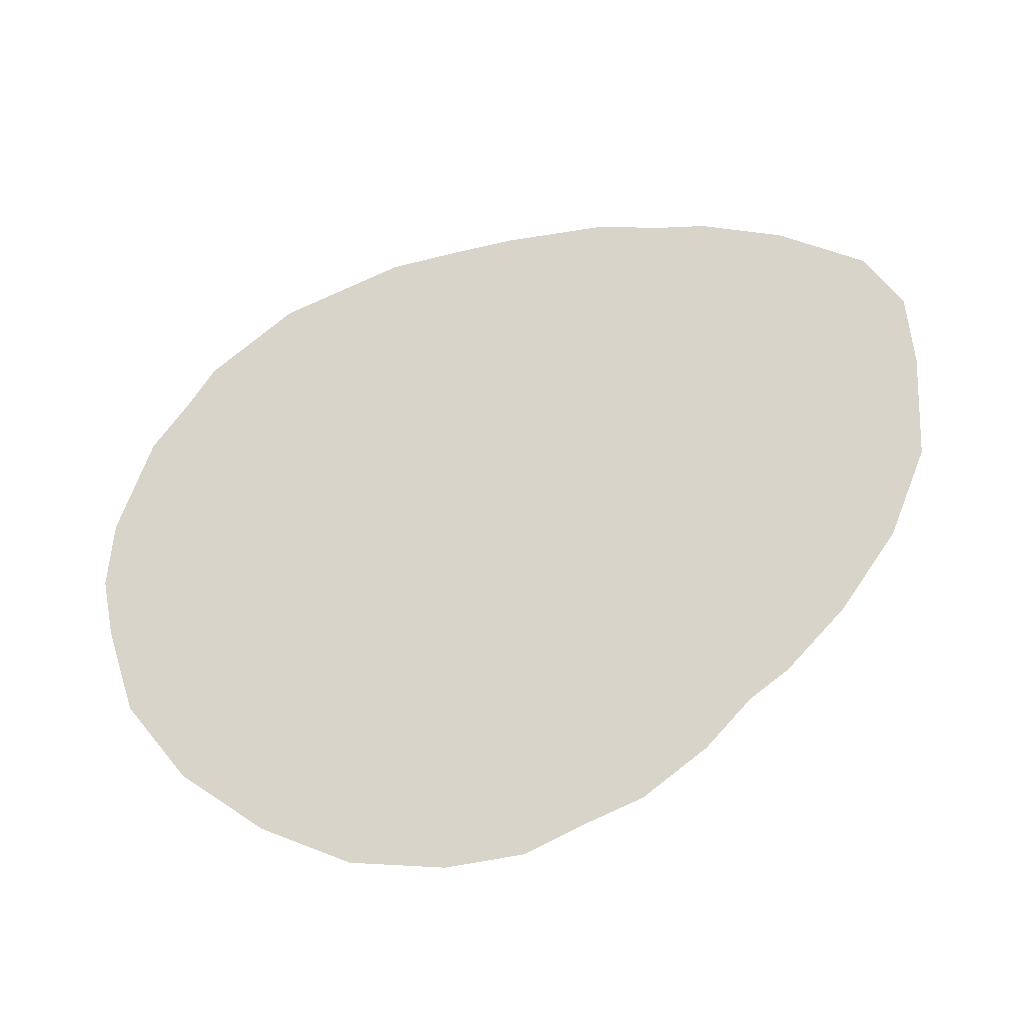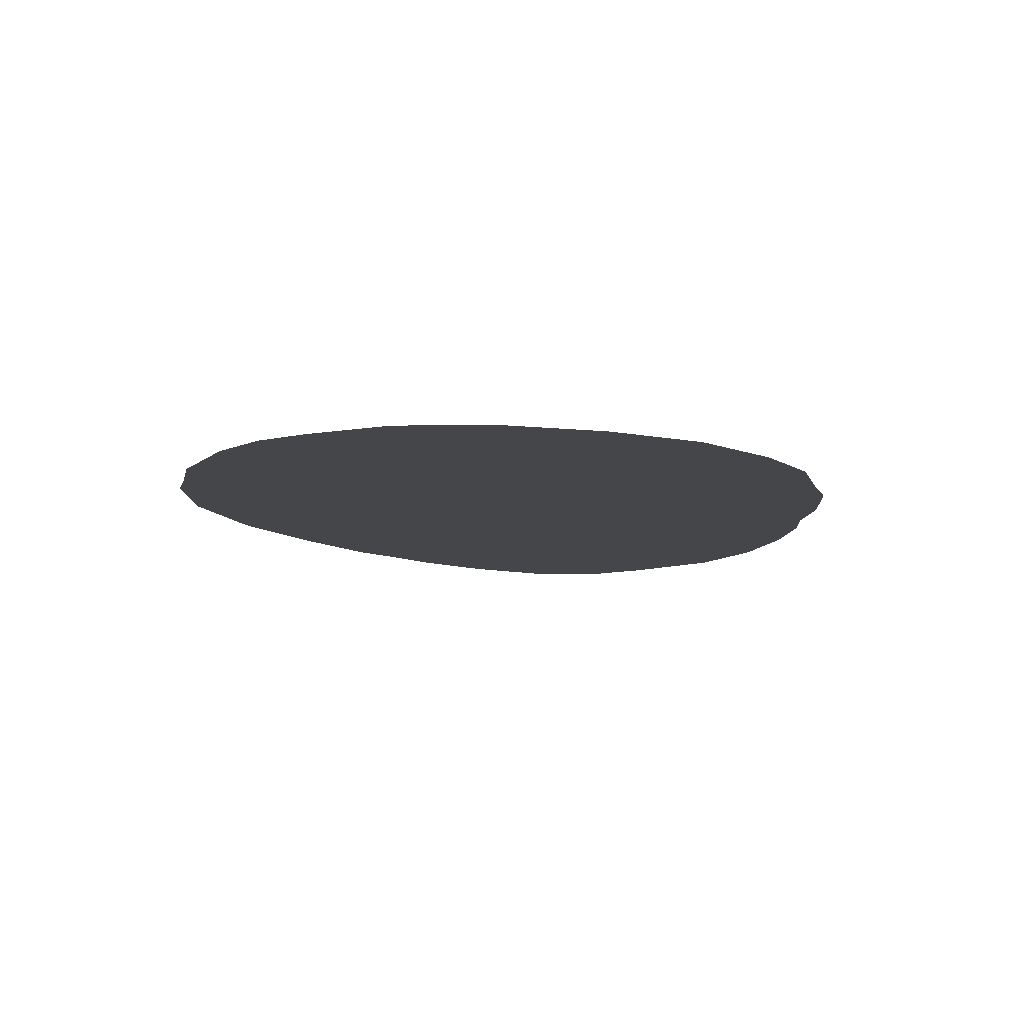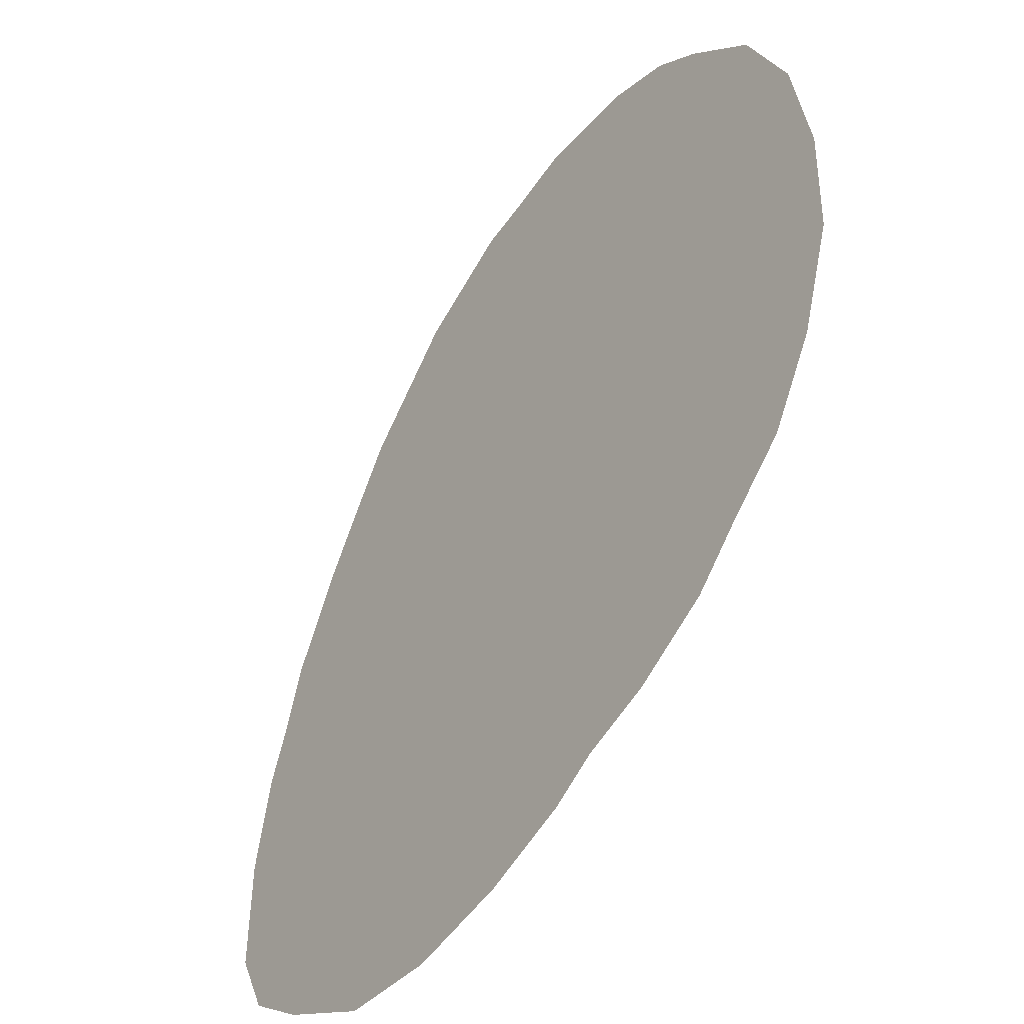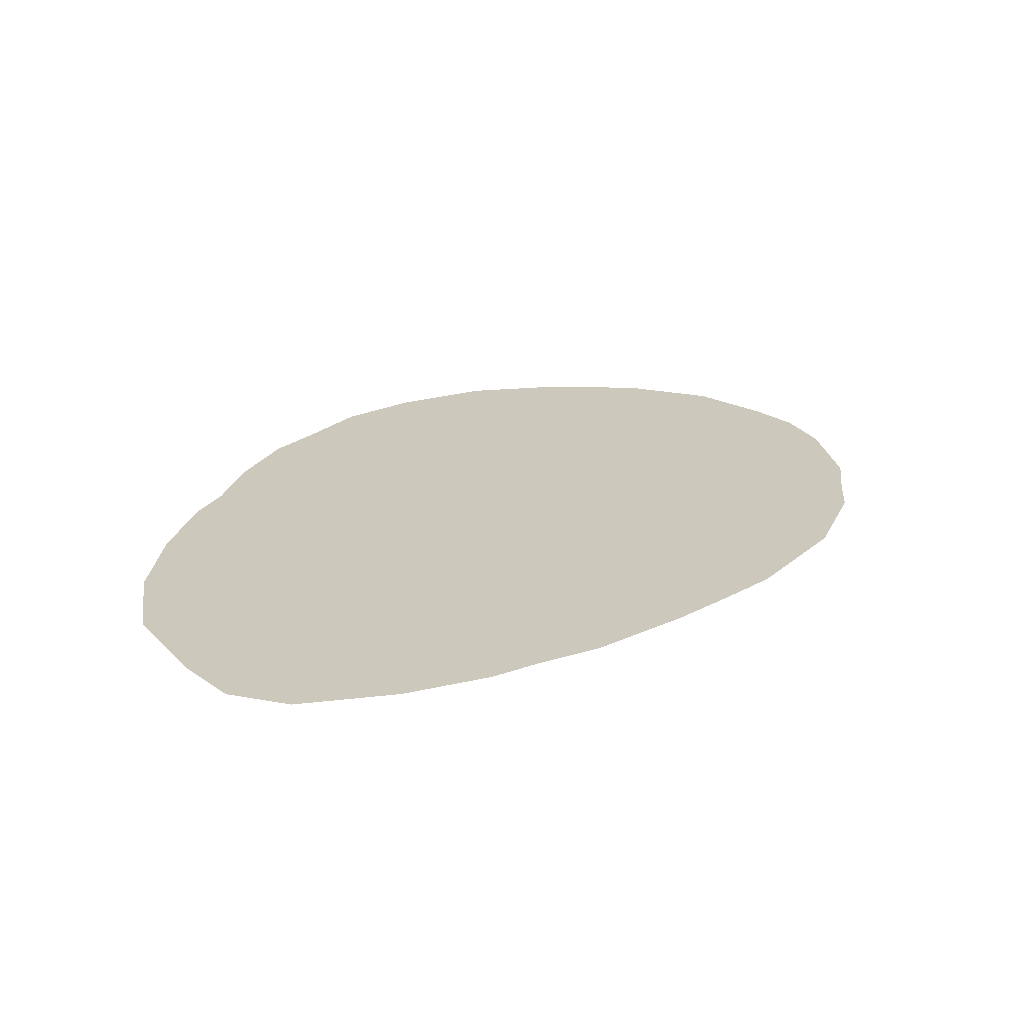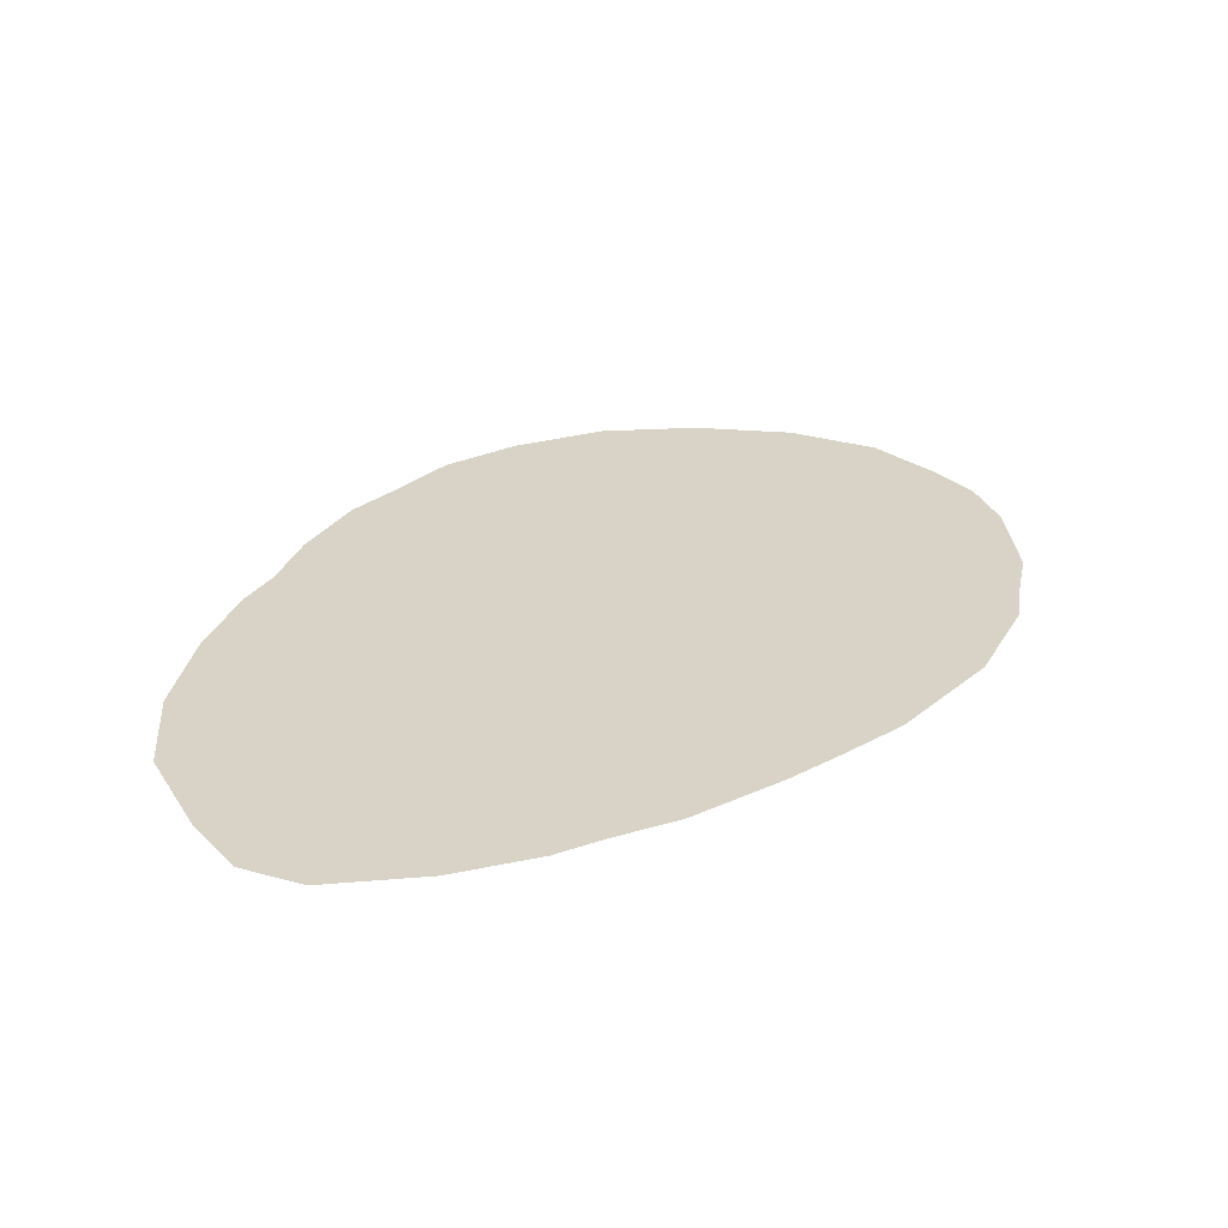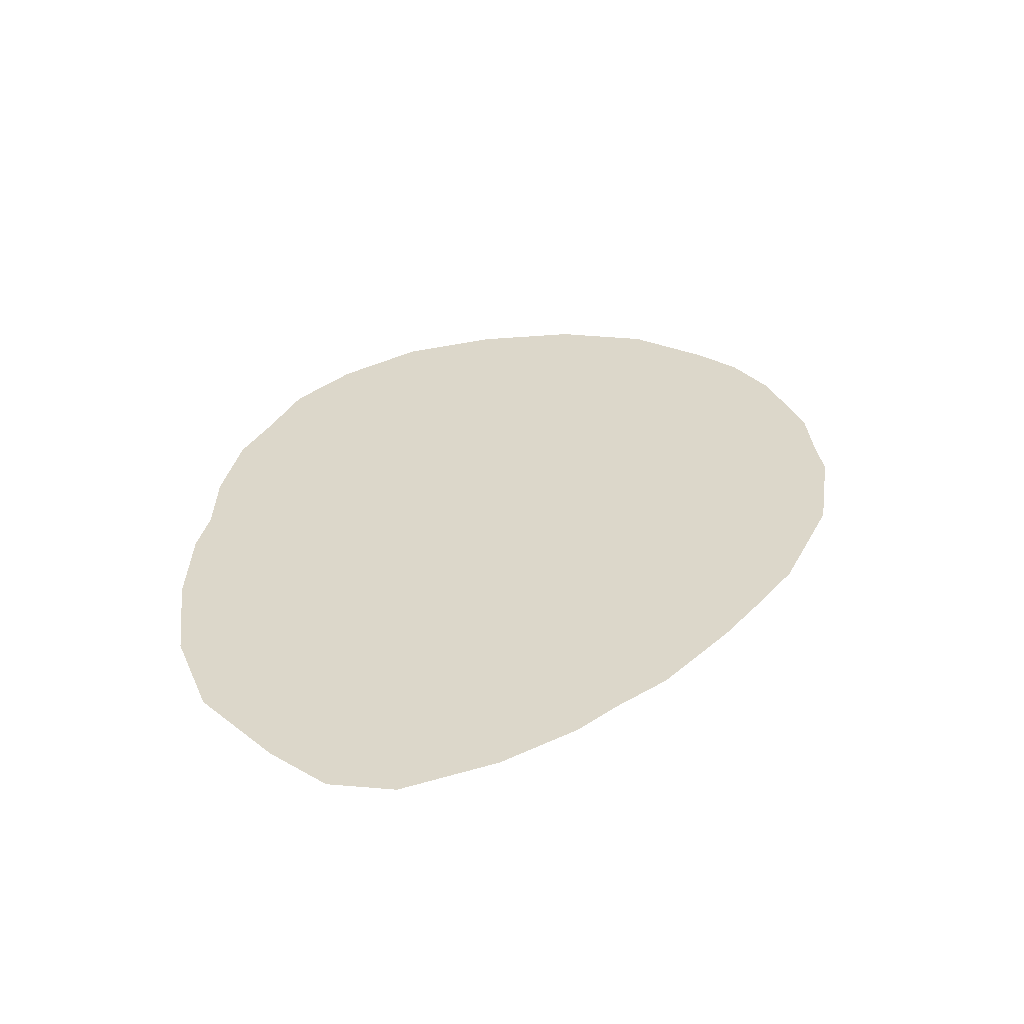
<metadata>
{"format":"obj","ext":"obj","renderer":"f3d","projection":"perspective","resolution":1024,"background":"white","views":[{"elev":75.3,"azim":-69.3,"up":"+Z"},{"elev":-9.7,"azim":-118.1,"up":"+Z"},{"elev":-38.9,"azim":-126.6,"up":"+Y"},{"elev":22.1,"azim":80.4,"up":"+Z"},{"elev":27.9,"azim":84.9,"up":"+Z"},{"elev":30.7,"azim":69.0,"up":"+Z"}]}
</metadata>
<code>
v 441.2 505.6 -145.1
v 458.1 476.7 -145.1
v 459.4 549.5 -145.1
v 441.2 518.8 -145.1
v 444.1 531.9 -145.1
v 445.2 493.1 -145.1
v 486.9 554.8 -145.1
v 450.9 483.4 -145.1
v 450.3 542.7 -145.1
v 535.3 517.5 -145.1
v 464 470.8 -145.1
v 547.7 491.2 -145.1
v 465.6 553.1 -145.1
v 473.8 464.8 -145.1
v 473.8 555 -145.1
v 482.5 461.2 -145.1
v 546.9 459.4 -145.1
v 488.3 457.7 -145.1
v 499.4 453.1 -145.1
v 494.4 552.5 -145.1
v 500.6 550.9 -145.1
v 512.5 449.9 -145.1
v 512.9 544 -145.1
v 525.6 449.8 -145.1
v 525.2 532 -145.1
v 530.6 524.4 -145.1
v 538.8 454.8 -145.1
v 542.1 505.6 -145.1
v 550.9 466.9 -145.1
v 545 497.5 -145.1
v 550.3 480 -145.1
f 2 8 1
f 1 11 2
f 1 9 3
f 3 13 1
f 4 5 1
f 5 9 1
f 1 8 6
f 1 15 7
f 7 20 1
f 1 26 10
f 10 28 1
f 1 14 11
f 1 30 12
f 12 31 1
f 13 15 1
f 1 16 14
f 1 18 16
f 17 27 1
f 1 29 17
f 1 19 18
f 1 22 19
f 20 21 1
f 21 23 1
f 1 24 22
f 23 25 1
f 1 27 24
f 25 26 1
f 28 30 1
f 1 31 29

</code>
